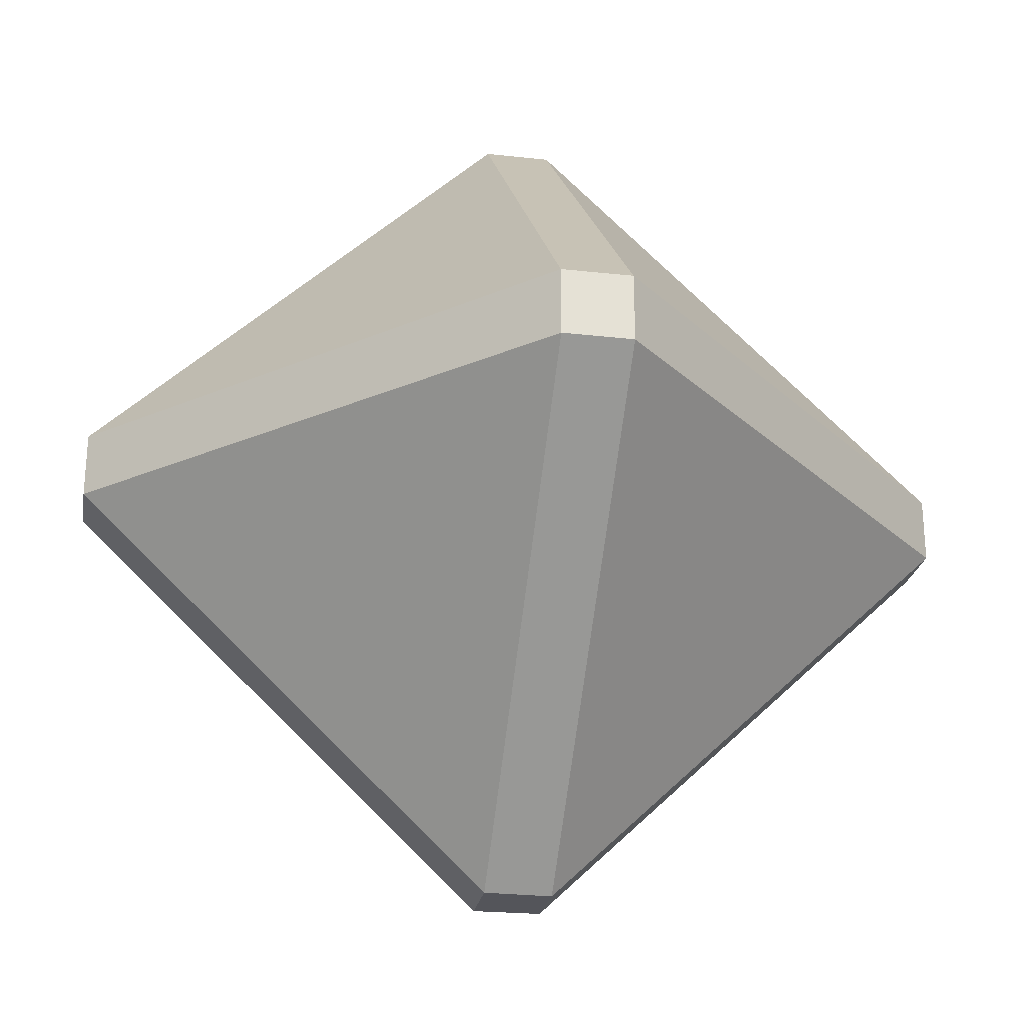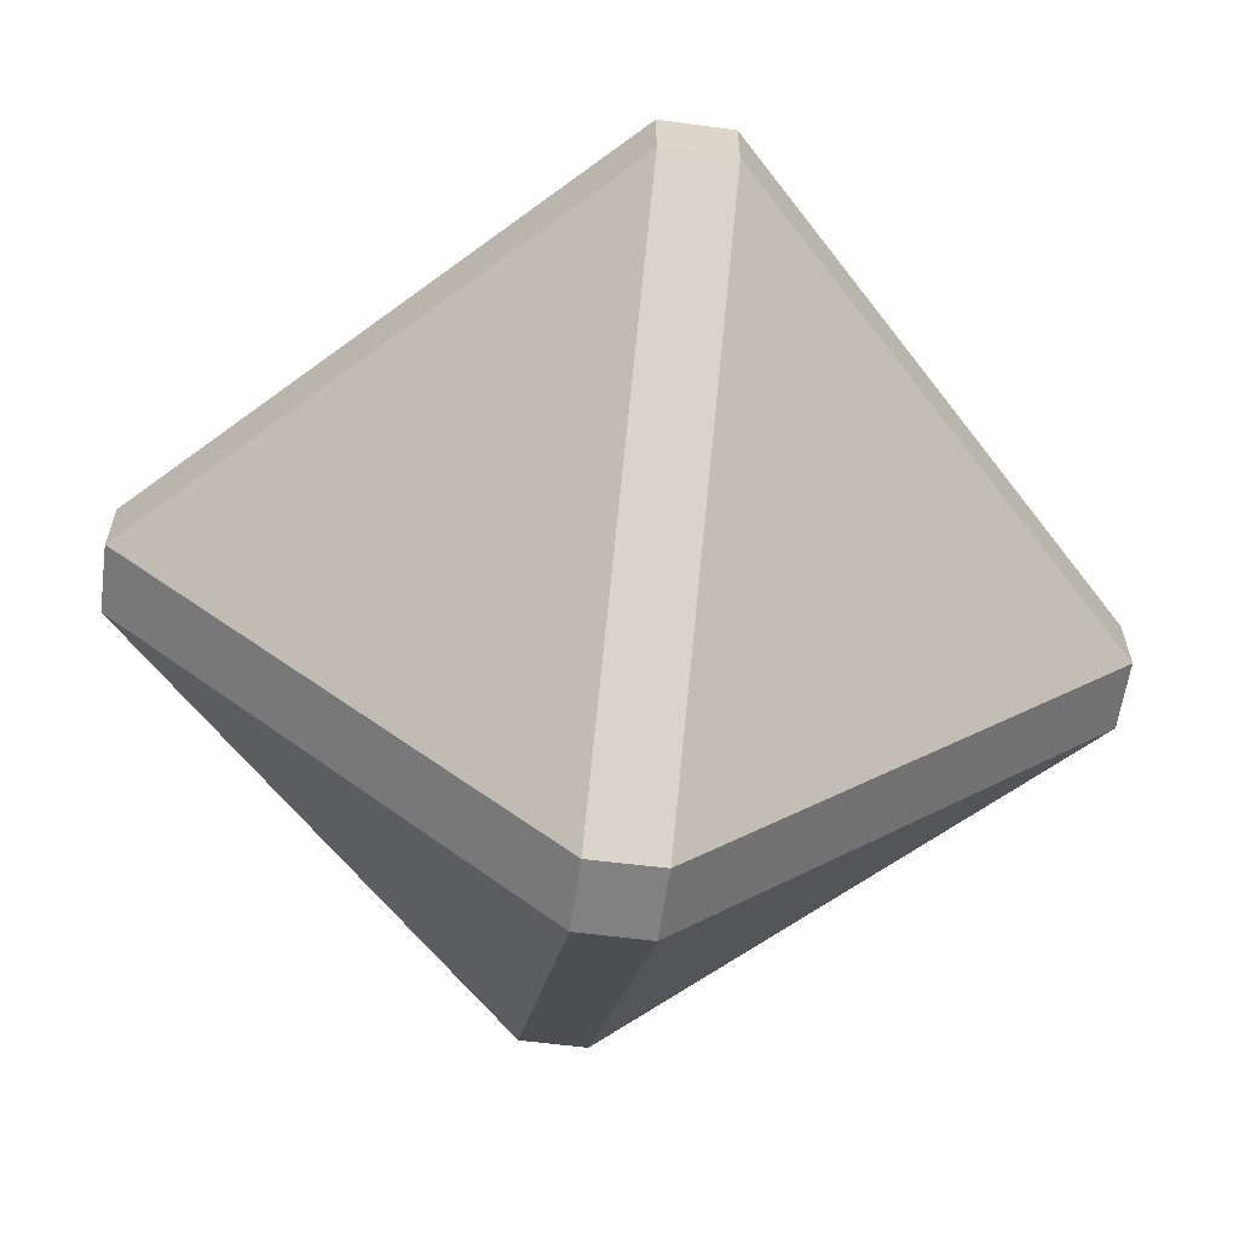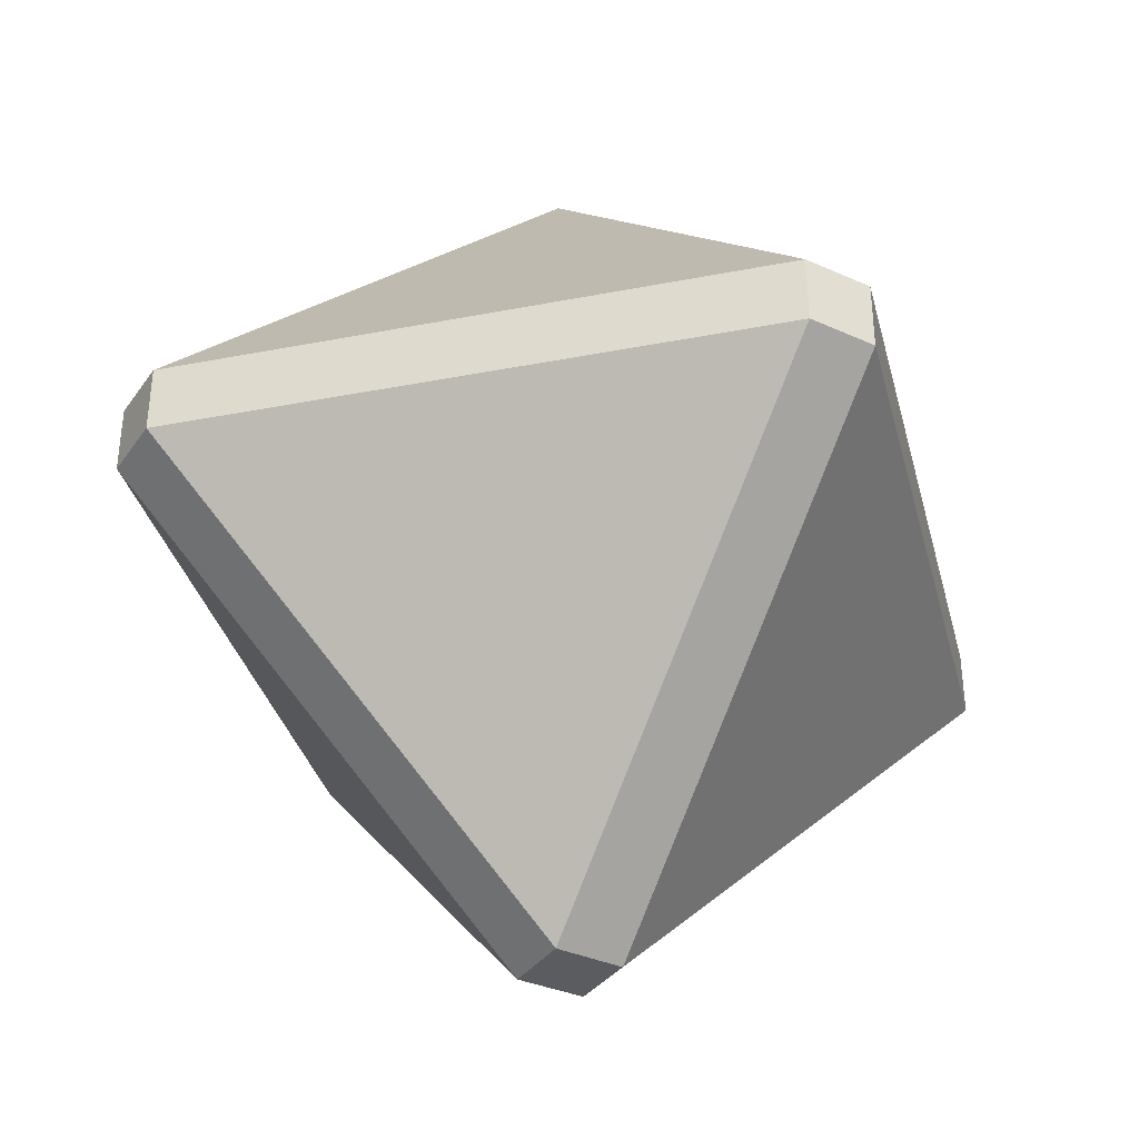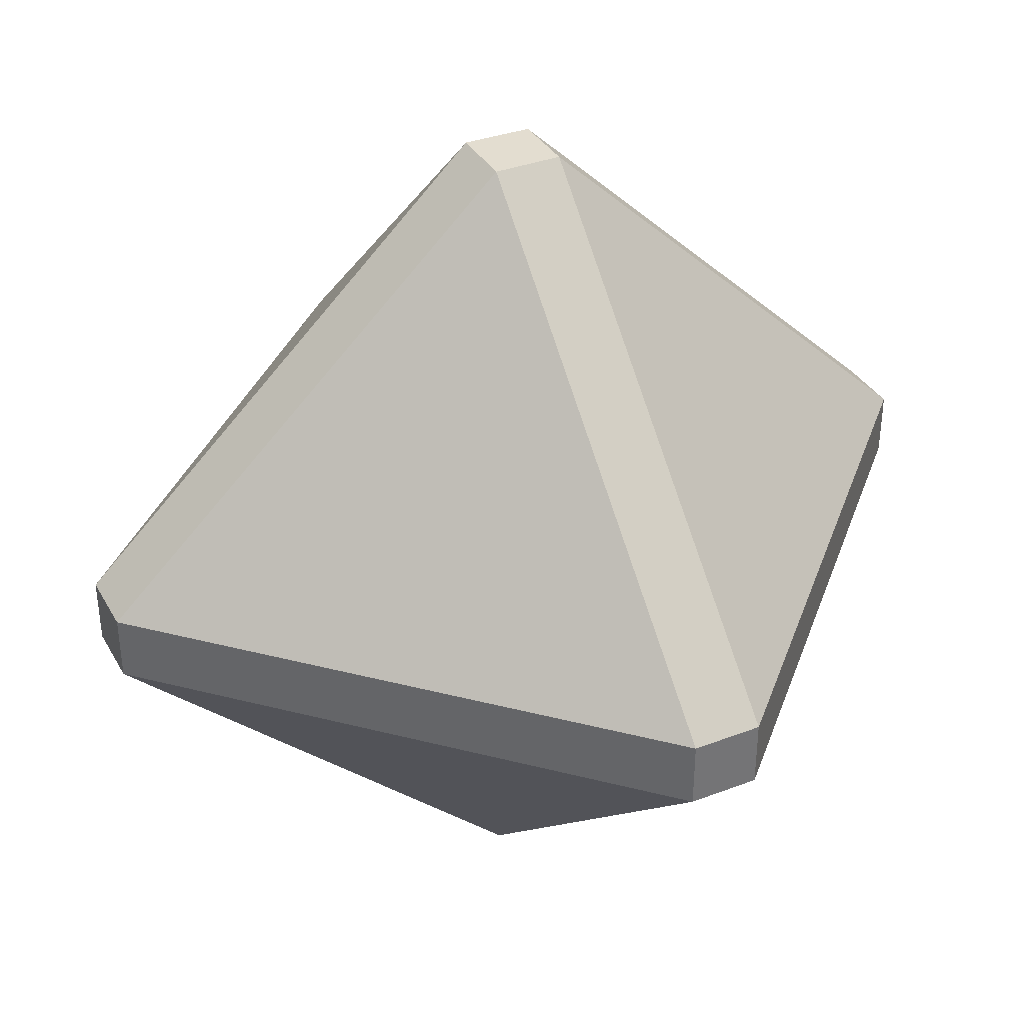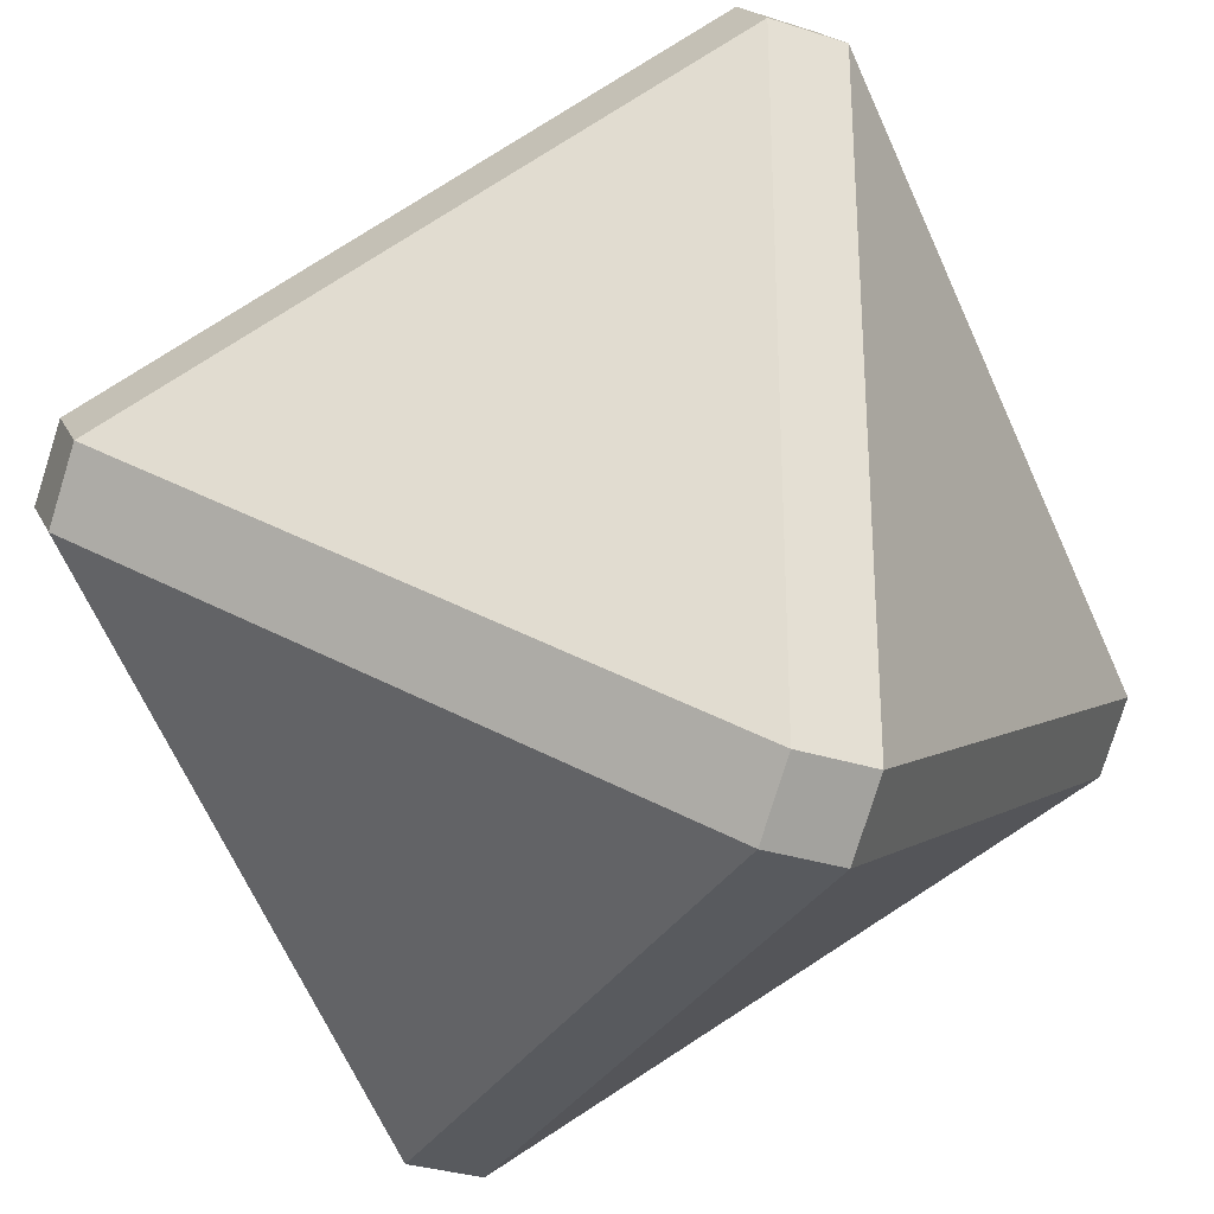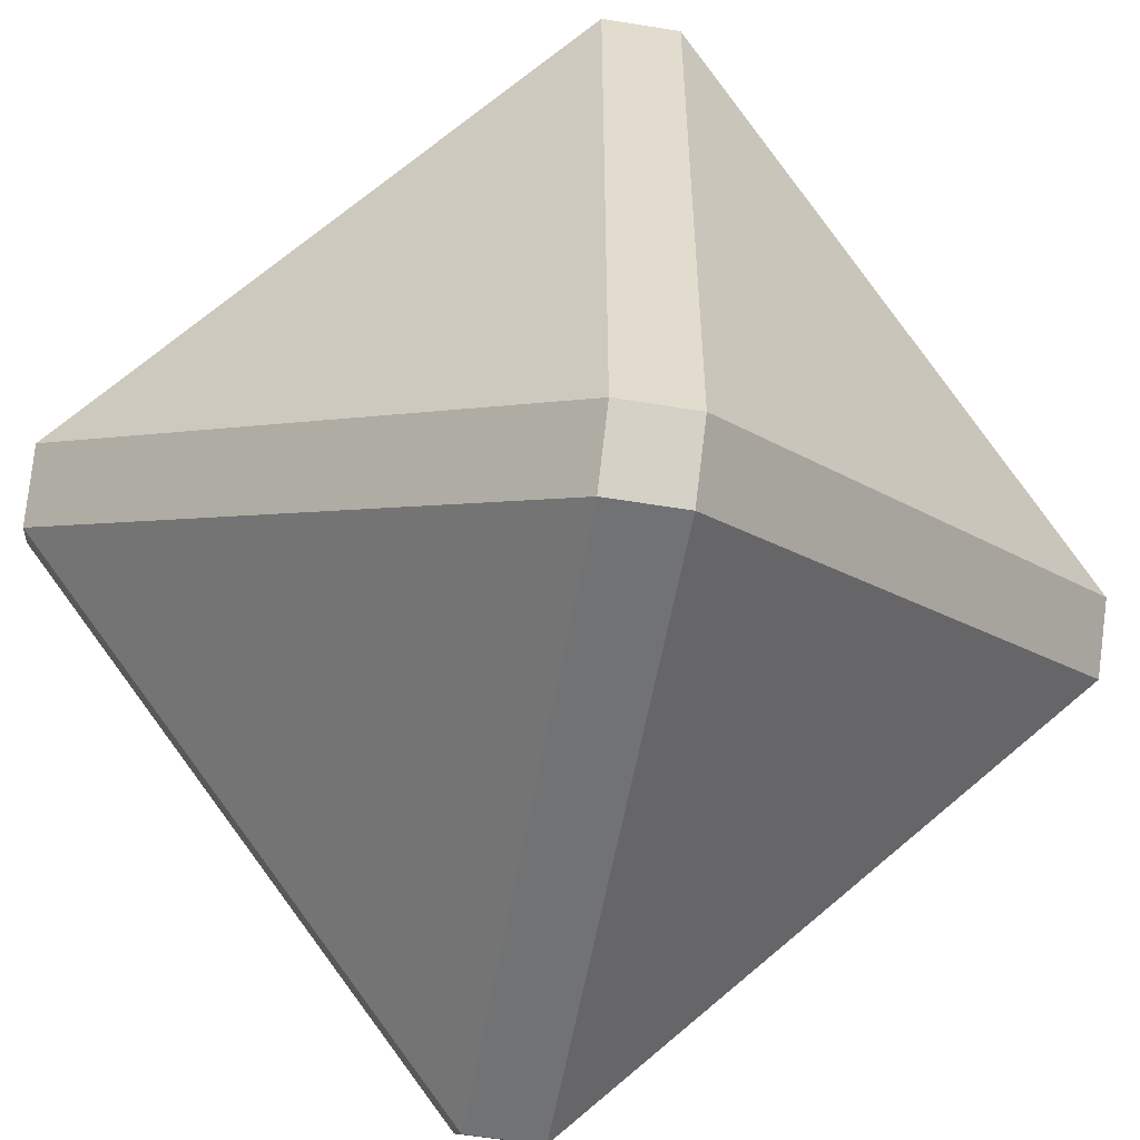
<metadata>
{"format":"obj","ext":"obj","renderer":"f3d","projection":"perspective","resolution":1024,"background":"white","views":[{"elev":-24.9,"azim":-145.1,"up":"+Z"},{"elev":-60.5,"azim":127.2,"up":"+Z"},{"elev":-35.3,"azim":-165.6,"up":"+Z"},{"elev":35.5,"azim":-161.4,"up":"+Z"},{"elev":-30.9,"azim":-115.0,"up":"+Y"},{"elev":-55.5,"azim":80.2,"up":"+Y"}]}
</metadata>
<code>
g core
v -0.3679 0.3198 0.03566
v -0.3679 -0.3198 0.03566
v -0.05106 3.876e-07 0.4638
v -0.3166 0.3714 0.03554
v 5.92e-05 0.05182 0.4634
v 0.3174 0.3714 0.03554
v 0.3688 0.3198 0.03563
v 0.05119 3.876e-07 0.4638
v 0.3688 -0.3198 0.03563
v 5.92e-05 -0.05182 0.4634
v -0.3166 -0.3714 0.03554
v 0.3174 -0.3714 0.03554
v 0.3688 0.3198 -0.03537
v 0.3688 -0.3198 -0.03537
v 0.05119 3.876e-07 -0.4635
v 0.3174 0.3714 -0.03528
v 5.92e-05 0.05182 -0.4632
v -0.3166 0.3714 -0.03528
v -0.3679 0.3198 -0.03539
v -0.05106 3.876e-07 -0.4635
v -0.3679 -0.3198 -0.03539
v 5.92e-05 -0.05182 -0.4632
v 0.3174 -0.3714 -0.03528
v -0.3166 -0.3714 -0.03528
v -0.3582 -0.03597 0.03314
v -0.03713 -0.03743 0.2869
v -0.03568 -0.3585 0.03314
v -0.3585 0.03915 0.033
v -0.03878 0.3589 0.033
v -0.03761 0.0377 0.2866
v 0.03635 0.3586 0.03311
v 0.3589 0.03606 0.03311
v 0.03752 0.03723 0.2869
v 0.038 -0.03791 0.2866
v 0.3592 -0.03908 0.033
v 0.03945 -0.3588 0.033
v 0.03635 0.3586 -0.03285
v 0.03752 0.03723 -0.2866
v 0.3589 0.03606 -0.03285
v -0.03878 0.3589 -0.03274
v -0.3585 0.03915 -0.03274
v -0.03761 0.0377 -0.2864
v -0.3582 -0.03597 -0.03287
v -0.03568 -0.3585 -0.03287
v -0.03713 -0.03743 -0.2866
v 0.038 -0.03791 -0.2864
v 0.03945 -0.3588 -0.03274
v 0.3592 -0.03908 -0.03274
v 0.3174 0.3714 0.03554
v 0.3688 0.3198 0.03563
v 0.3688 0.3198 -0.03537
v 0.3174 0.3714 -0.03528
v 0.05119 3.876e-07 0.4638
v 5.92e-05 0.05182 0.4634
v -0.05106 3.876e-07 0.4638
v 5.92e-05 -0.05182 0.4634
v 5.92e-05 0.05182 -0.4632
v 0.05119 3.876e-07 -0.4635
v 5.92e-05 -0.05182 -0.4632
v -0.05106 3.876e-07 -0.4635
v 0.3688 -0.3198 -0.03537
v 0.3688 -0.3198 0.03563
v 0.3174 -0.3714 0.03554
v 0.3174 -0.3714 -0.03528
v -0.3166 0.3714 0.03554
v -0.3166 0.3714 -0.03528
v -0.3679 0.3198 -0.03539
v -0.3679 0.3198 0.03566
v -0.3166 -0.3714 0.03554
v -0.3679 -0.3198 0.03566
v -0.3679 -0.3198 -0.03539
v -0.3166 -0.3714 -0.03528
v -0.3585 0.03915 0.033
v -0.3582 -0.03597 0.03314
v -0.3582 -0.03597 -0.03287
v -0.3585 0.03915 -0.03274
v -0.03713 -0.03743 0.2869
v -0.03761 0.0377 0.2866
v 0.03752 0.03723 0.2869
v 0.038 -0.03791 0.2866
v -0.03568 -0.3585 -0.03287
v -0.03568 -0.3585 0.03314
v 0.03945 -0.3588 0.033
v 0.03945 -0.3588 -0.03274
v -0.03878 0.3589 0.033
v -0.03878 0.3589 -0.03274
v 0.03635 0.3586 -0.03285
v 0.03635 0.3586 0.03311
v 0.3592 -0.03908 0.033
v 0.3589 0.03606 0.03311
v 0.3589 0.03606 -0.03285
v 0.3592 -0.03908 -0.03274
v -0.03761 0.0377 -0.2864
v -0.03713 -0.03743 -0.2866
v 0.038 -0.03791 -0.2864
v 0.03752 0.03723 -0.2866
v 0.3688 0.3198 0.03563
v 0.3688 -0.3198 0.03563
v 0.3688 -0.3198 -0.03537
v 0.3688 0.3198 -0.03537
v -0.3166 0.3714 0.03554
v 0.3174 0.3714 0.03554
v 0.3174 0.3714 -0.03528
v -0.3166 0.3714 -0.03528
v -0.3679 0.3198 0.03566
v -0.05106 3.876e-07 0.4638
v 5.92e-05 0.05182 0.4634
v -0.3166 0.3714 0.03554
v 5.92e-05 -0.05182 0.4634
v 0.3174 -0.3714 0.03554
v 0.3688 -0.3198 0.03563
v 0.05119 3.876e-07 0.4638
v 0.3174 0.3714 0.03554
v 5.92e-05 0.05182 0.4634
v 0.05119 3.876e-07 0.4638
v 0.3688 0.3198 0.03563
v -0.05106 3.876e-07 0.4638
v -0.3679 -0.3198 0.03566
v -0.3166 -0.3714 0.03554
v 5.92e-05 -0.05182 0.4634
v 0.3688 0.3198 -0.03537
v 0.05119 3.876e-07 -0.4635
v 5.92e-05 0.05182 -0.4632
v 0.3174 0.3714 -0.03528
v 0.05119 3.876e-07 -0.4635
v 0.3688 -0.3198 -0.03537
v 0.3174 -0.3714 -0.03528
v 5.92e-05 -0.05182 -0.4632
v -0.3166 0.3714 -0.03528
v 5.92e-05 0.05182 -0.4632
v -0.05106 3.876e-07 -0.4635
v -0.3679 0.3198 -0.03539
v -0.3679 0.3198 -0.03539
v -0.3679 -0.3198 -0.03539
v -0.3679 -0.3198 0.03566
v -0.3679 0.3198 0.03566
v 5.92e-05 -0.05182 -0.4632
v -0.3166 -0.3714 -0.03528
v -0.3679 -0.3198 -0.03539
v -0.05106 3.876e-07 -0.4635
v -0.3166 -0.3714 -0.03528
v 0.3174 -0.3714 -0.03528
v 0.3174 -0.3714 0.03554
v -0.3166 -0.3714 0.03554
v -0.03713 -0.03743 0.2869
v -0.3582 -0.03597 0.03314
v -0.3585 0.03915 0.033
v -0.03761 0.0377 0.2866
v -0.03568 -0.3585 0.03314
v -0.03713 -0.03743 0.2869
v 0.038 -0.03791 0.2866
v 0.03945 -0.3588 0.033
v -0.03568 -0.3585 -0.03287
v -0.3582 -0.03597 -0.03287
v -0.3582 -0.03597 0.03314
v -0.03568 -0.3585 0.03314
v -0.03878 0.3589 0.033
v -0.3585 0.03915 0.033
v -0.3585 0.03915 -0.03274
v -0.03878 0.3589 -0.03274
v -0.03761 0.0377 0.2866
v -0.03878 0.3589 0.033
v 0.03635 0.3586 0.03311
v 0.03752 0.03723 0.2869
v 0.3589 0.03606 0.03311
v 0.03635 0.3586 0.03311
v 0.03635 0.3586 -0.03285
v 0.3589 0.03606 -0.03285
v 0.3592 -0.03908 0.033
v 0.038 -0.03791 0.2866
v 0.03752 0.03723 0.2869
v 0.3589 0.03606 0.03311
v 0.3592 -0.03908 -0.03274
v 0.03945 -0.3588 -0.03274
v 0.03945 -0.3588 0.033
v 0.3592 -0.03908 0.033
v 0.03752 0.03723 -0.2866
v 0.03635 0.3586 -0.03285
v -0.03878 0.3589 -0.03274
v -0.03761 0.0377 -0.2864
v 0.3589 0.03606 -0.03285
v 0.03752 0.03723 -0.2866
v 0.038 -0.03791 -0.2864
v 0.3592 -0.03908 -0.03274
v -0.03761 0.0377 -0.2864
v -0.3585 0.03915 -0.03274
v -0.3582 -0.03597 -0.03287
v -0.03713 -0.03743 -0.2866
v 0.03945 -0.3588 -0.03274
v 0.038 -0.03791 -0.2864
v -0.03713 -0.03743 -0.2866
v -0.03568 -0.3585 -0.03287
g core_0
f 3 2 1
f 6 5 4
f 9 8 7
f 12 11 10
f 15 14 13
f 18 17 16
f 21 20 19
f 24 23 22
f 27 26 25
f 30 29 28
f 33 32 31
f 36 35 34
f 39 38 37
f 42 41 40
f 45 44 43
f 48 47 46
f 51 50 49
f 52 51 49
f 55 54 53
f 56 55 53
f 59 58 57
f 60 59 57
f 63 62 61
f 64 63 61
f 67 66 65
f 68 67 65
f 71 70 69
f 72 71 69
f 75 74 73
f 76 75 73
f 79 78 77
f 80 79 77
f 83 82 81
f 84 83 81
f 87 86 85
f 88 87 85
f 91 90 89
f 92 91 89
f 95 94 93
f 96 95 93
f 99 98 97
f 100 99 97
f 103 102 101
f 104 103 101
f 107 106 105
f 108 107 105
f 111 110 109
f 112 111 109
f 115 114 113
f 116 115 113
f 119 118 117
f 120 119 117
f 123 122 121
f 124 123 121
f 127 126 125
f 128 127 125
f 131 130 129
f 132 131 129
f 135 134 133
f 136 135 133
f 139 138 137
f 140 139 137
f 143 142 141
f 144 143 141
f 147 146 145
f 148 147 145
f 151 150 149
f 152 151 149
f 155 154 153
f 156 155 153
f 159 158 157
f 160 159 157
f 163 162 161
f 164 163 161
f 167 166 165
f 168 167 165
f 171 170 169
f 172 171 169
f 175 174 173
f 176 175 173
f 179 178 177
f 180 179 177
f 183 182 181
f 184 183 181
f 187 186 185
f 188 187 185
f 191 190 189
f 192 191 189

</code>
